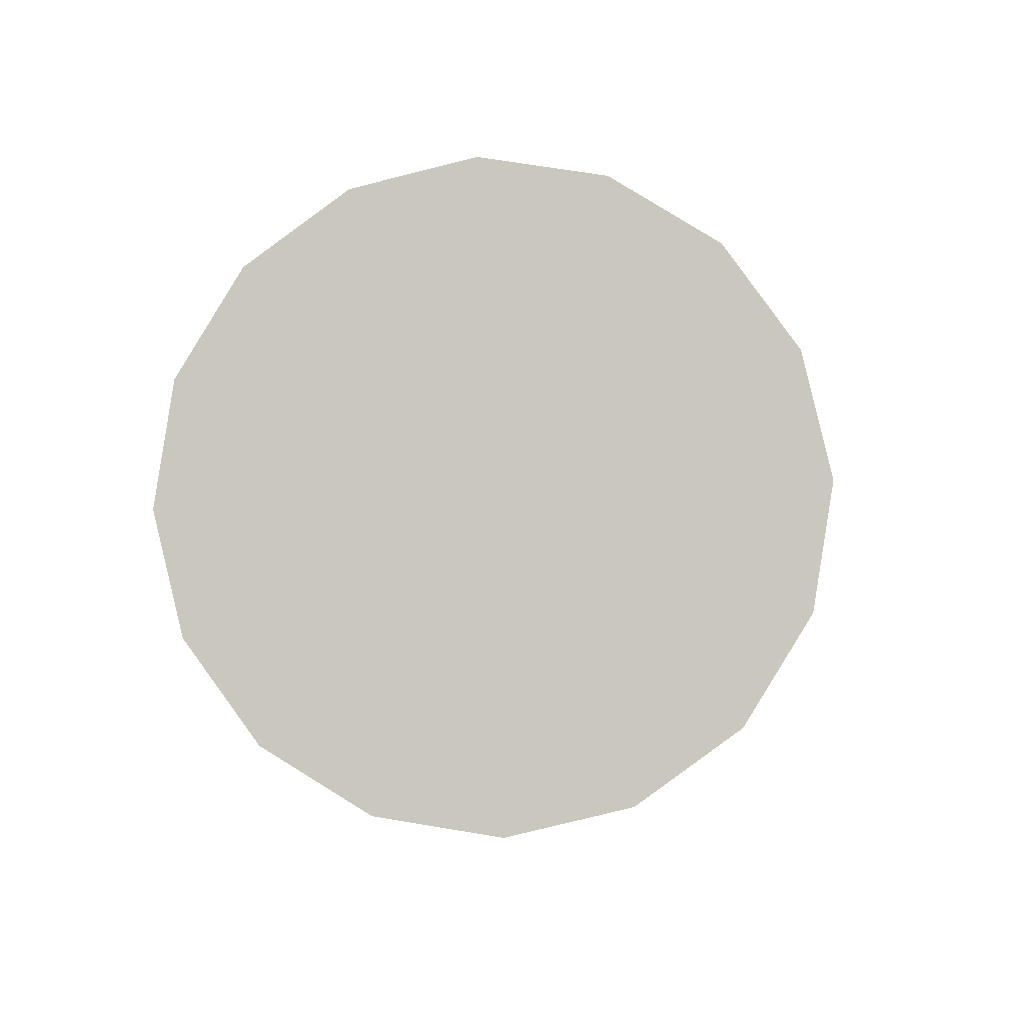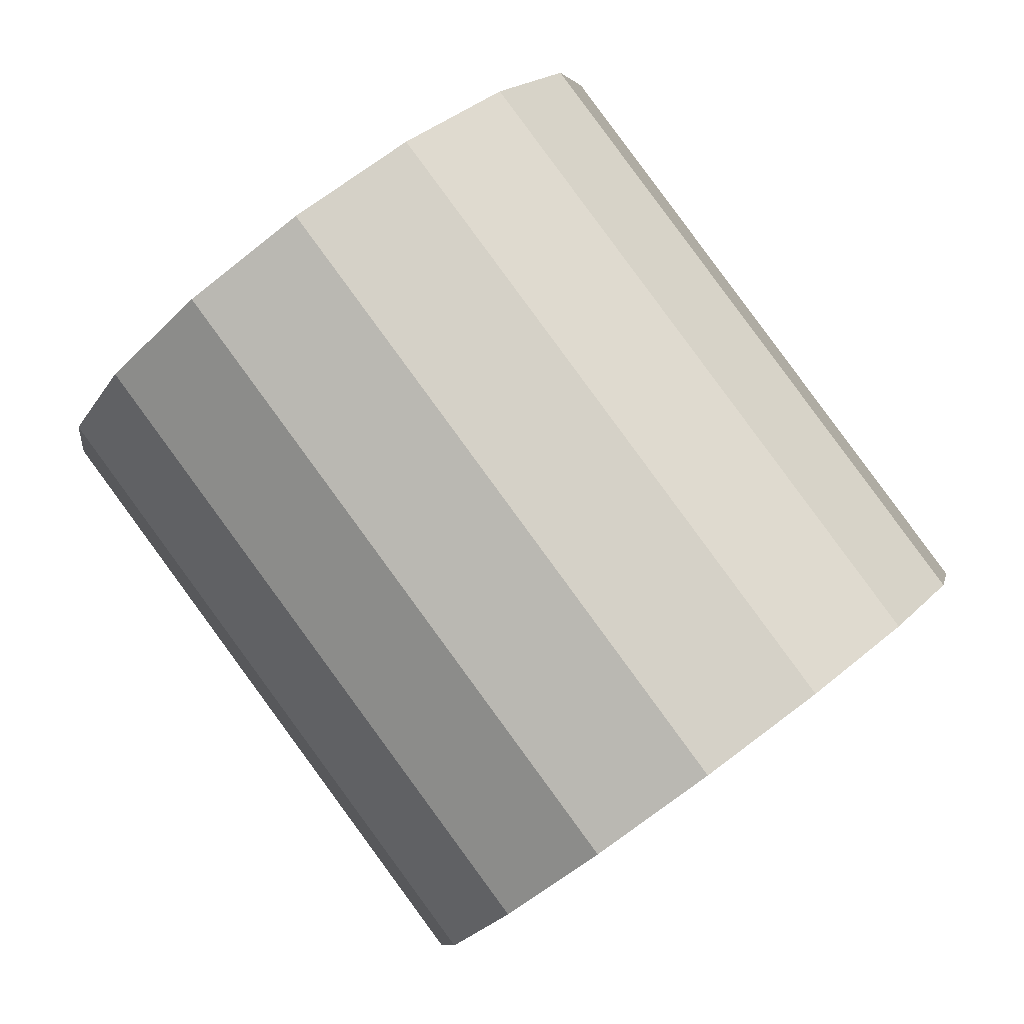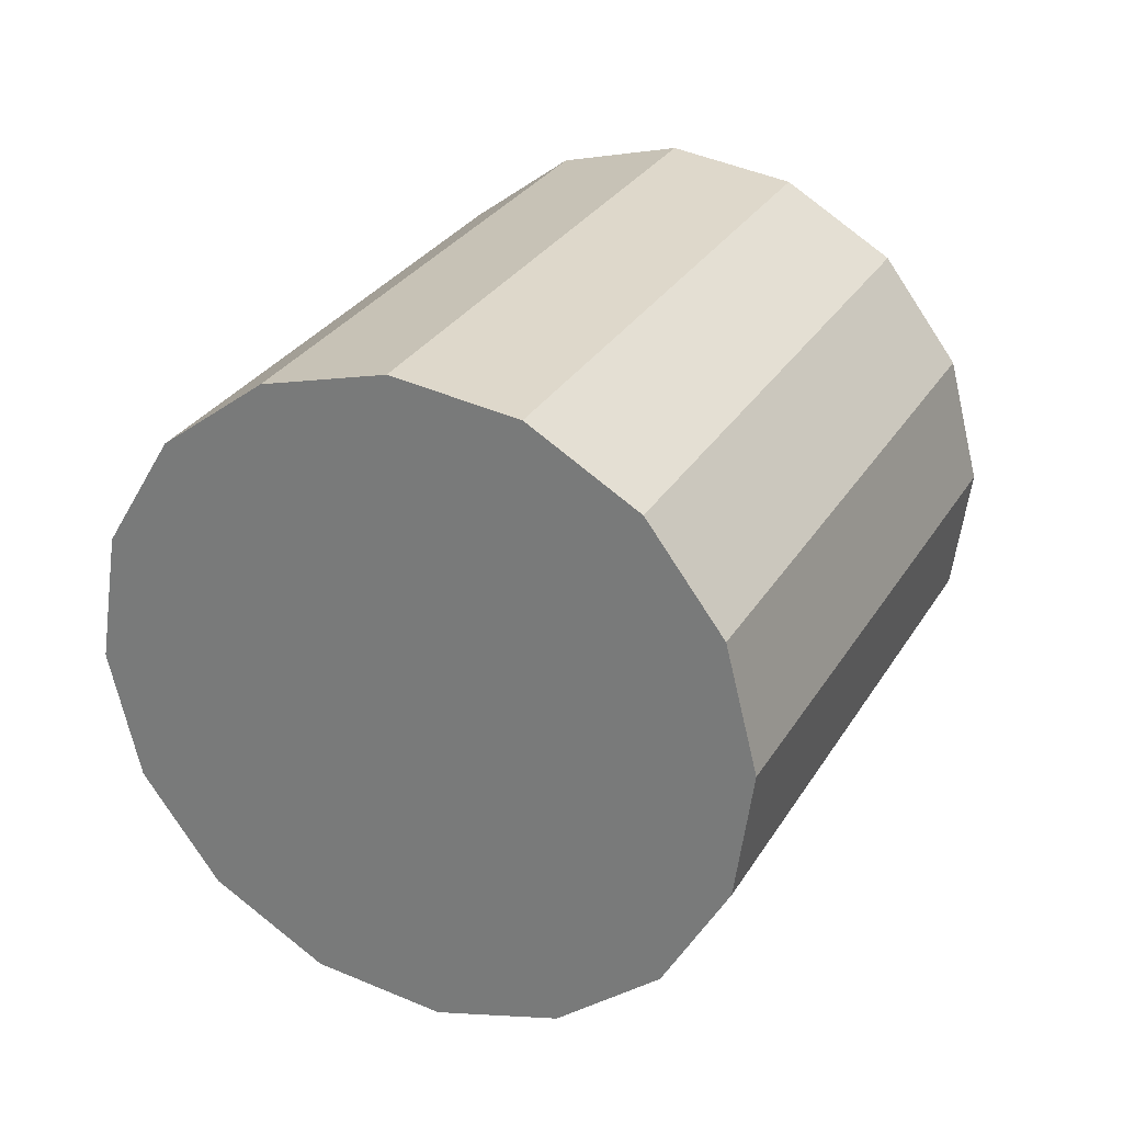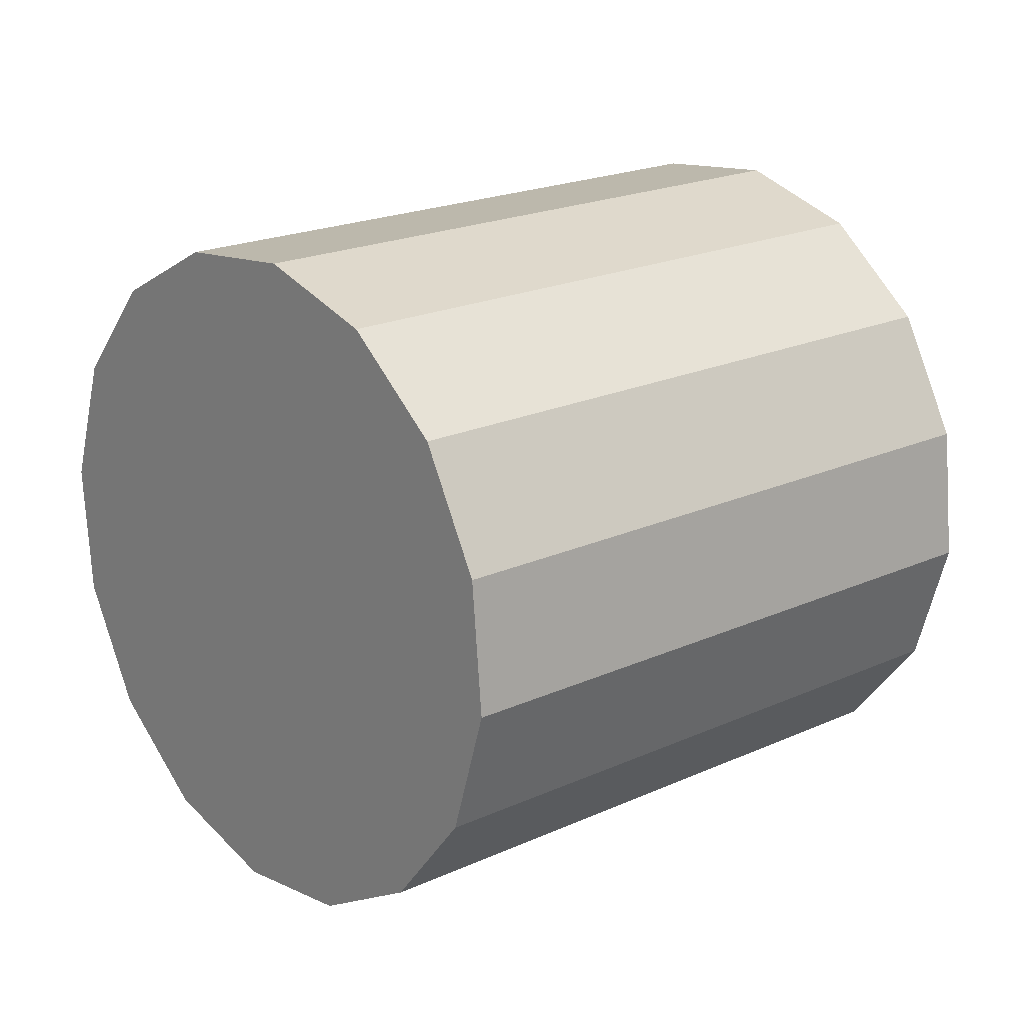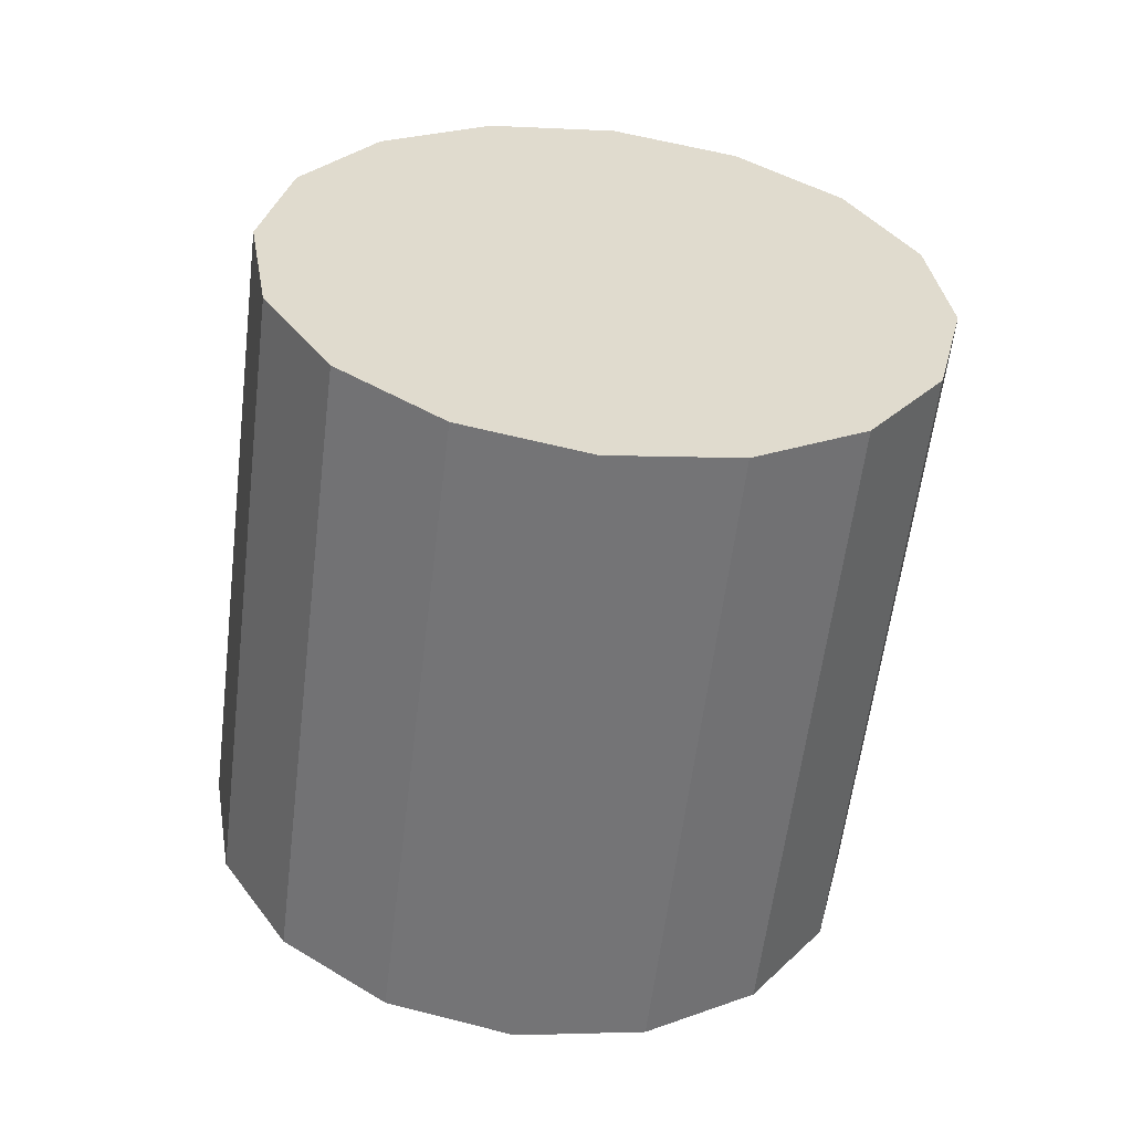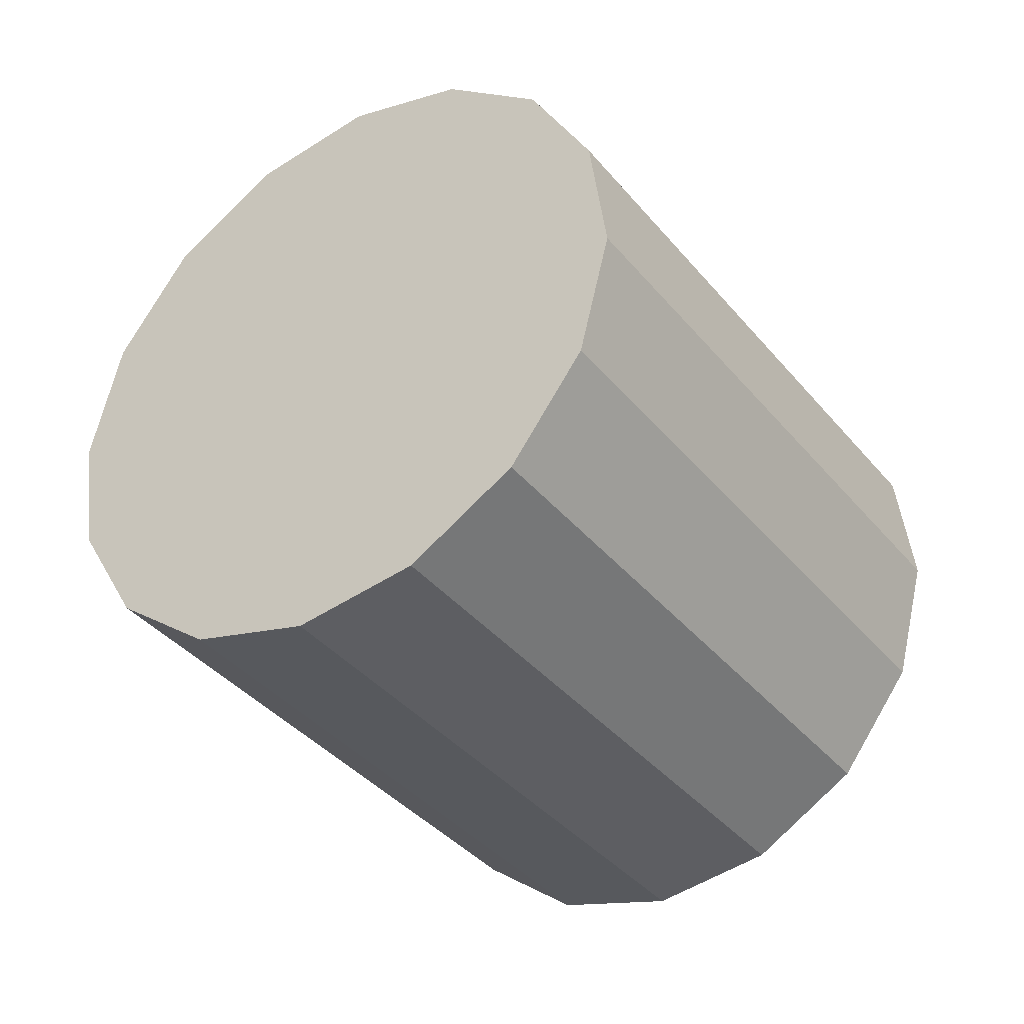
<metadata>
{"format":"obj","ext":"obj","renderer":"f3d","projection":"perspective","resolution":1024,"background":"white","views":[{"elev":-4.6,"azim":-62.7,"up":"+Y"},{"elev":55.8,"azim":51.6,"up":"+Z"},{"elev":25.7,"azim":-42.1,"up":"+Y"},{"elev":56.6,"azim":-33.1,"up":"+Z"},{"elev":-55.3,"azim":106.8,"up":"+Y"},{"elev":-35.2,"azim":147.8,"up":"+Y"}]}
</metadata>
<code>
o Cylinder.034_Cylinder.1823
v -0.1755 -1.827 -0.4672
v 1.657 -1.769 -1.267
v -0.1283 -2.213 -0.3874
v 1.704 -2.155 -1.188
v -0.0266 -2.535 -0.1779
v 1.805 -2.476 -0.9782
v 0.1143 -2.743 0.1294
v 1.946 -2.684 -0.6708
v 0.2728 -2.805 0.4878
v 2.105 -2.747 -0.3125
v 0.4249 -2.714 0.8427
v 2.257 -2.655 0.04244
v 0.5474 -2.481 1.14
v 2.379 -2.423 0.3398
v 0.6216 -2.143 1.335
v 2.454 -2.085 0.5344
v 0.6363 -1.751 1.397
v 2.468 -1.693 0.5965
v 0.5892 -1.365 1.317
v 2.421 -1.307 0.5168
v 0.4875 -1.044 1.108
v 2.319 -0.9857 0.3073
v 0.3466 -0.8361 0.8002
v 2.179 -0.7778 -4.6e-05
v 0.188 -0.7733 0.4418
v 2.02 -0.715 -0.3584
v 0.03594 -0.8652 0.08691
v 1.868 -0.8069 -0.7133
v -0.08655 -1.098 -0.2105
v 1.745 -1.039 -1.011
v -0.1608 -1.436 -0.405
v 1.671 -1.377 -1.205
f 2 3 1
f 4 5 3
f 6 7 5
f 8 9 7
f 10 11 9
f 12 13 11
f 14 15 13
f 16 17 15
f 18 19 17
f 20 21 19
f 22 23 21
f 24 25 23
f 26 27 25
f 28 29 27
f 22 14 6
f 30 31 29
f 32 1 31
f 15 23 31
f 2 4 3
f 4 6 5
f 6 8 7
f 8 10 9
f 10 12 11
f 12 14 13
f 14 16 15
f 16 18 17
f 18 20 19
f 20 22 21
f 22 24 23
f 24 26 25
f 26 28 27
f 28 30 29
f 6 4 2
f 2 32 30
f 30 28 26
f 26 24 22
f 22 20 14
f 20 18 14
f 18 16 14
f 14 12 10
f 10 8 6
f 6 2 22
f 2 30 22
f 30 26 22
f 14 10 6
f 30 32 31
f 32 2 1
f 31 1 3
f 3 5 7
f 7 9 11
f 11 13 7
f 13 15 7
f 15 17 19
f 19 21 15
f 21 23 15
f 23 25 27
f 27 29 31
f 31 3 7
f 23 27 31
f 31 7 15

</code>
